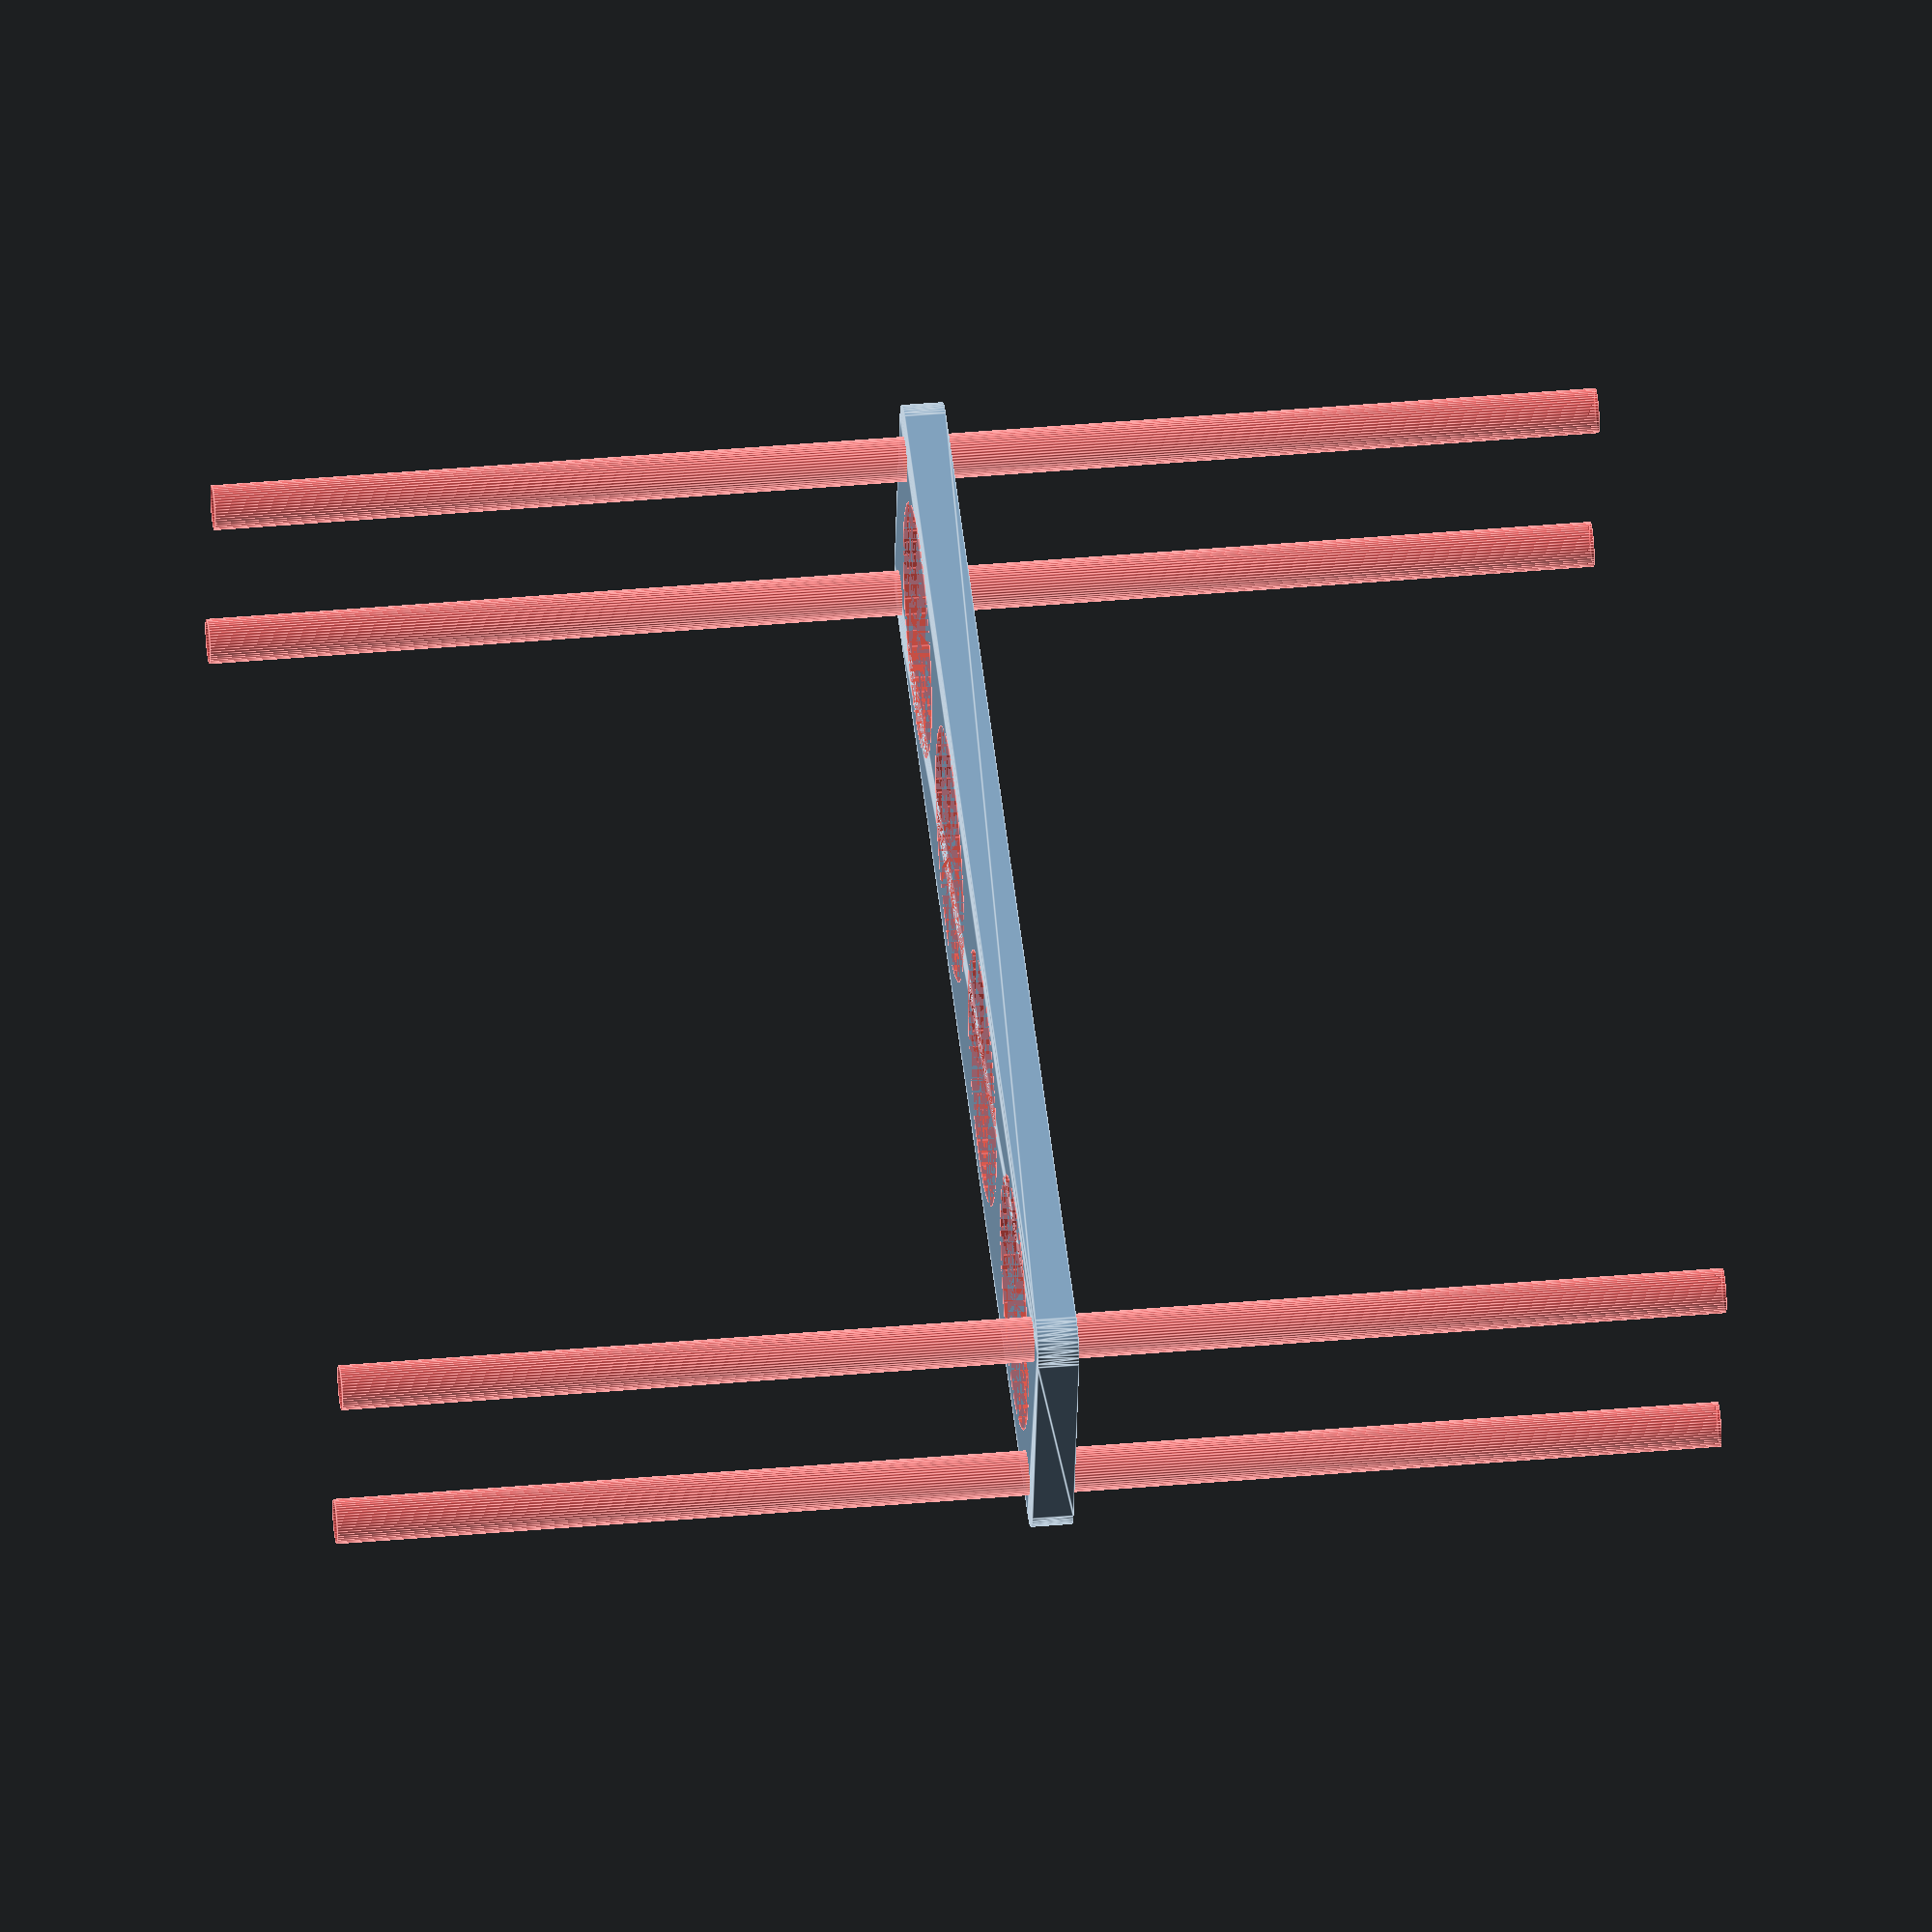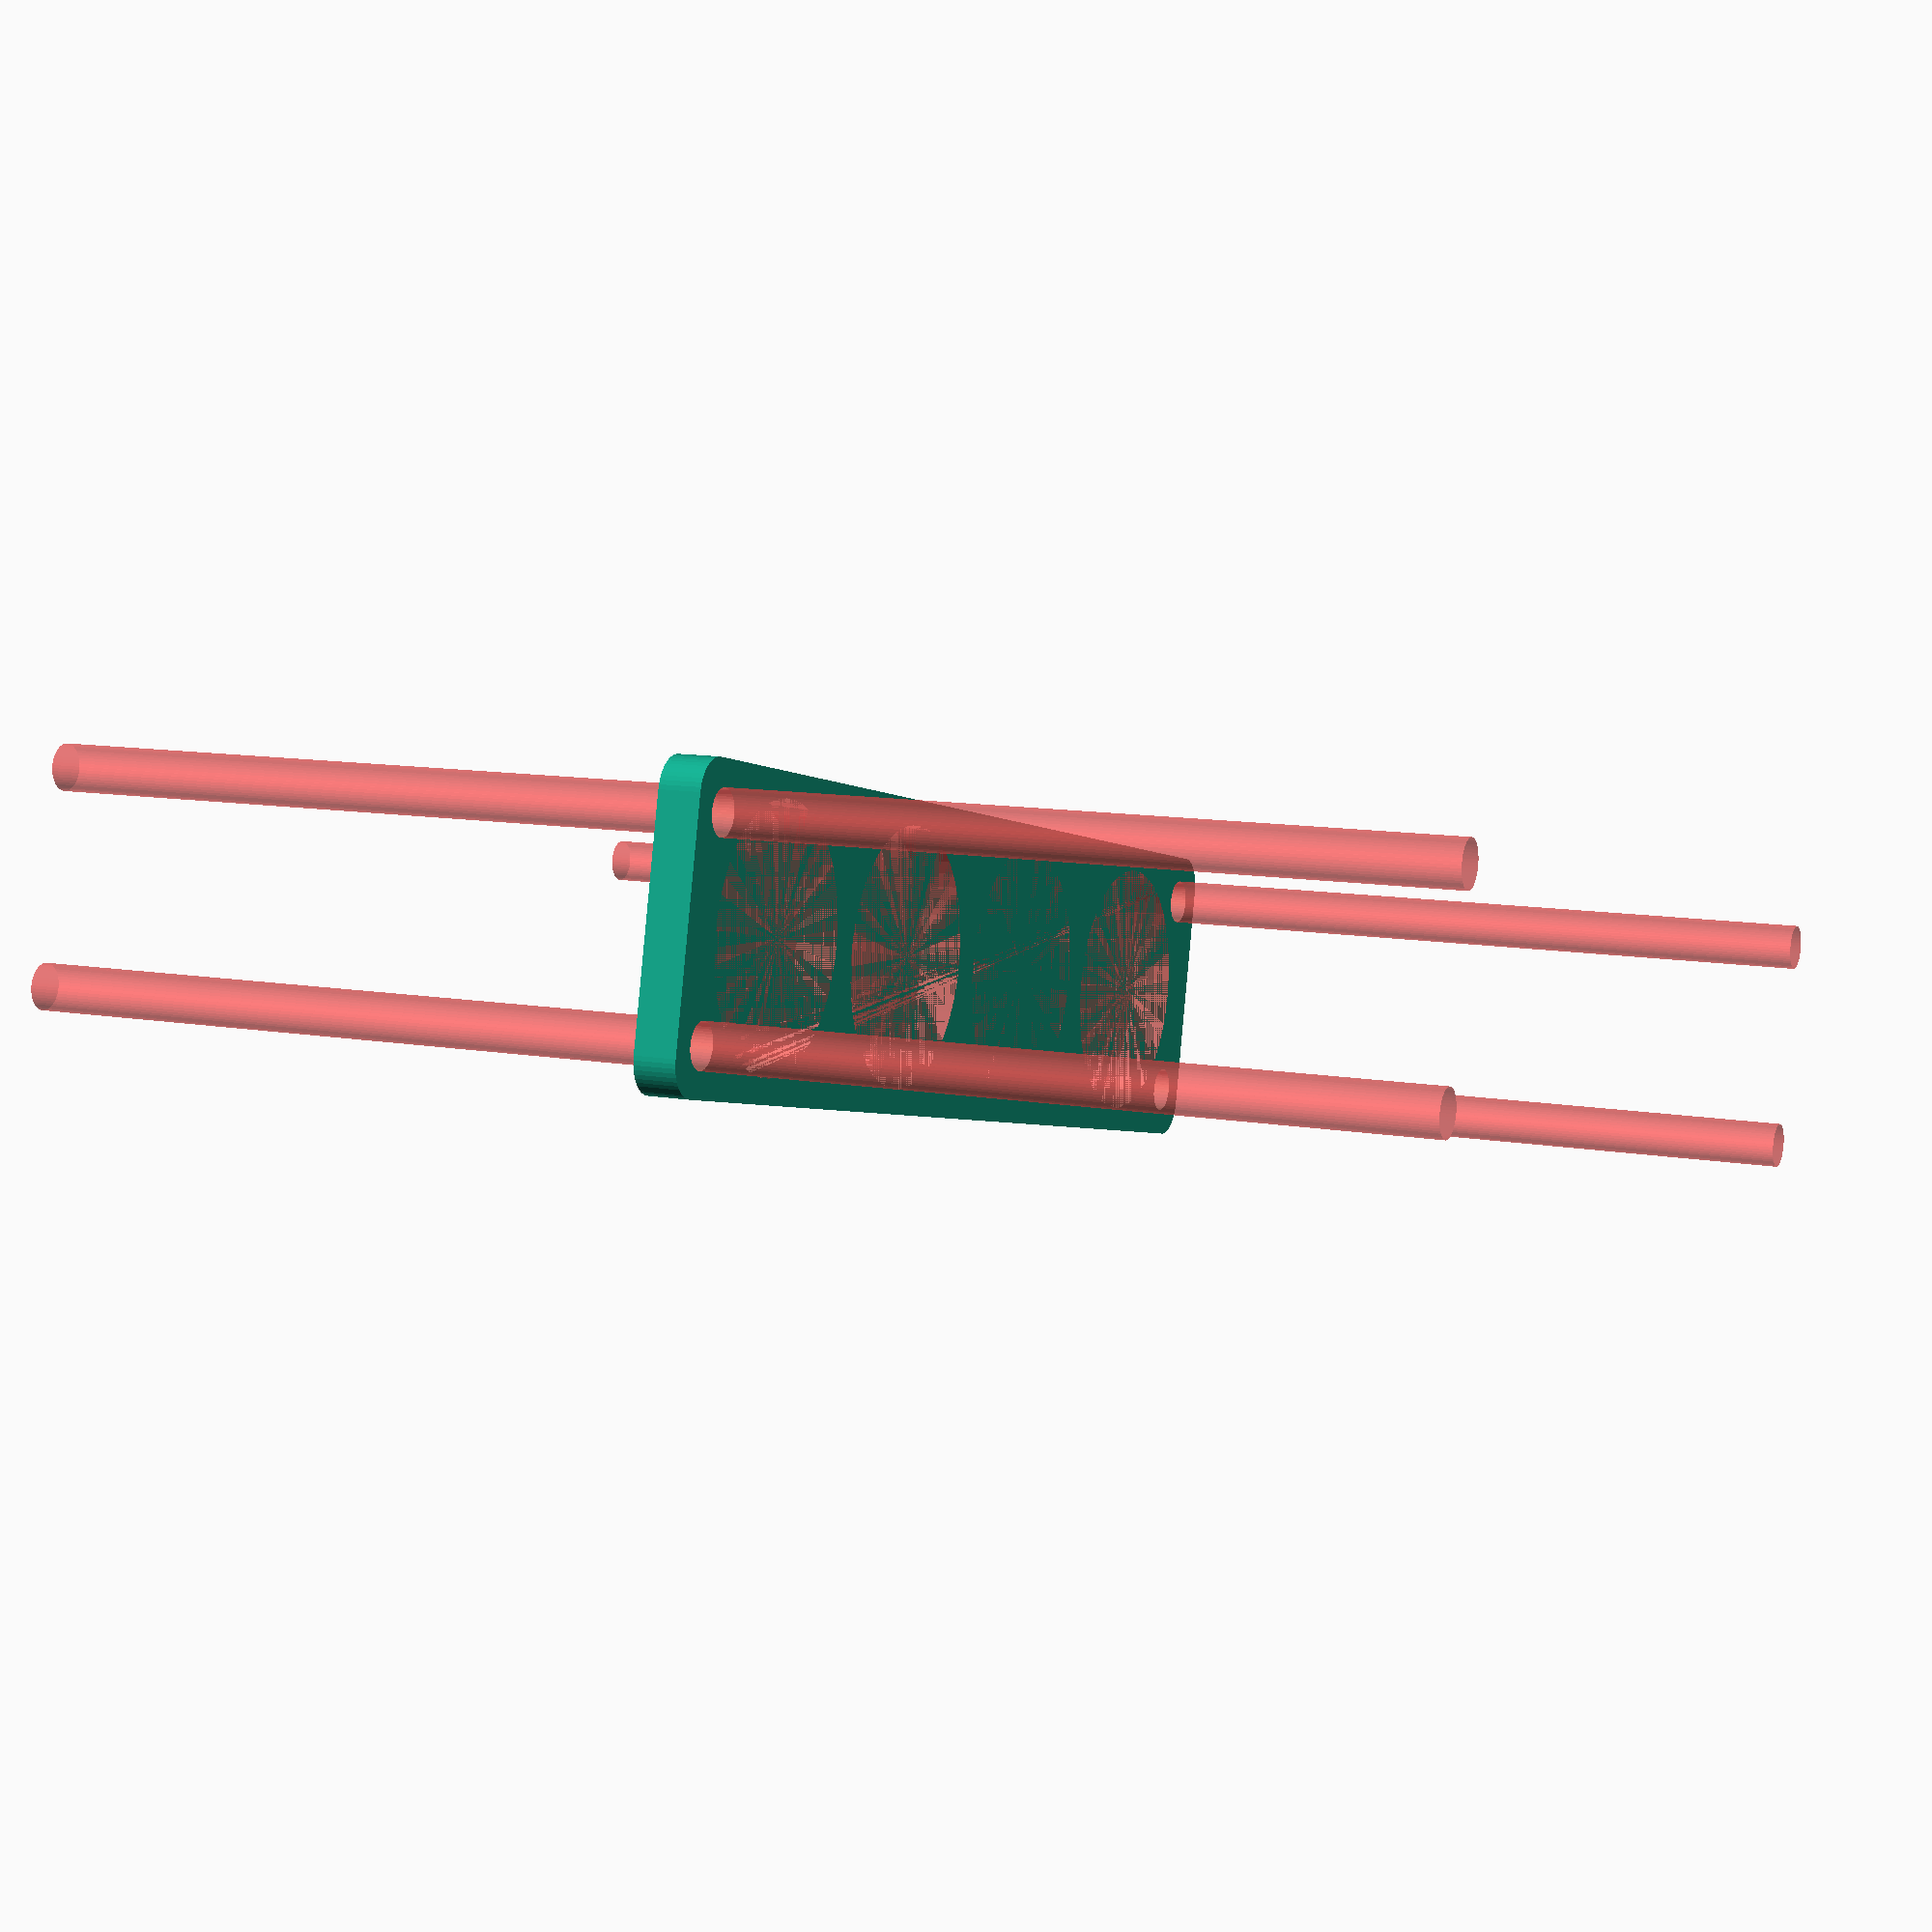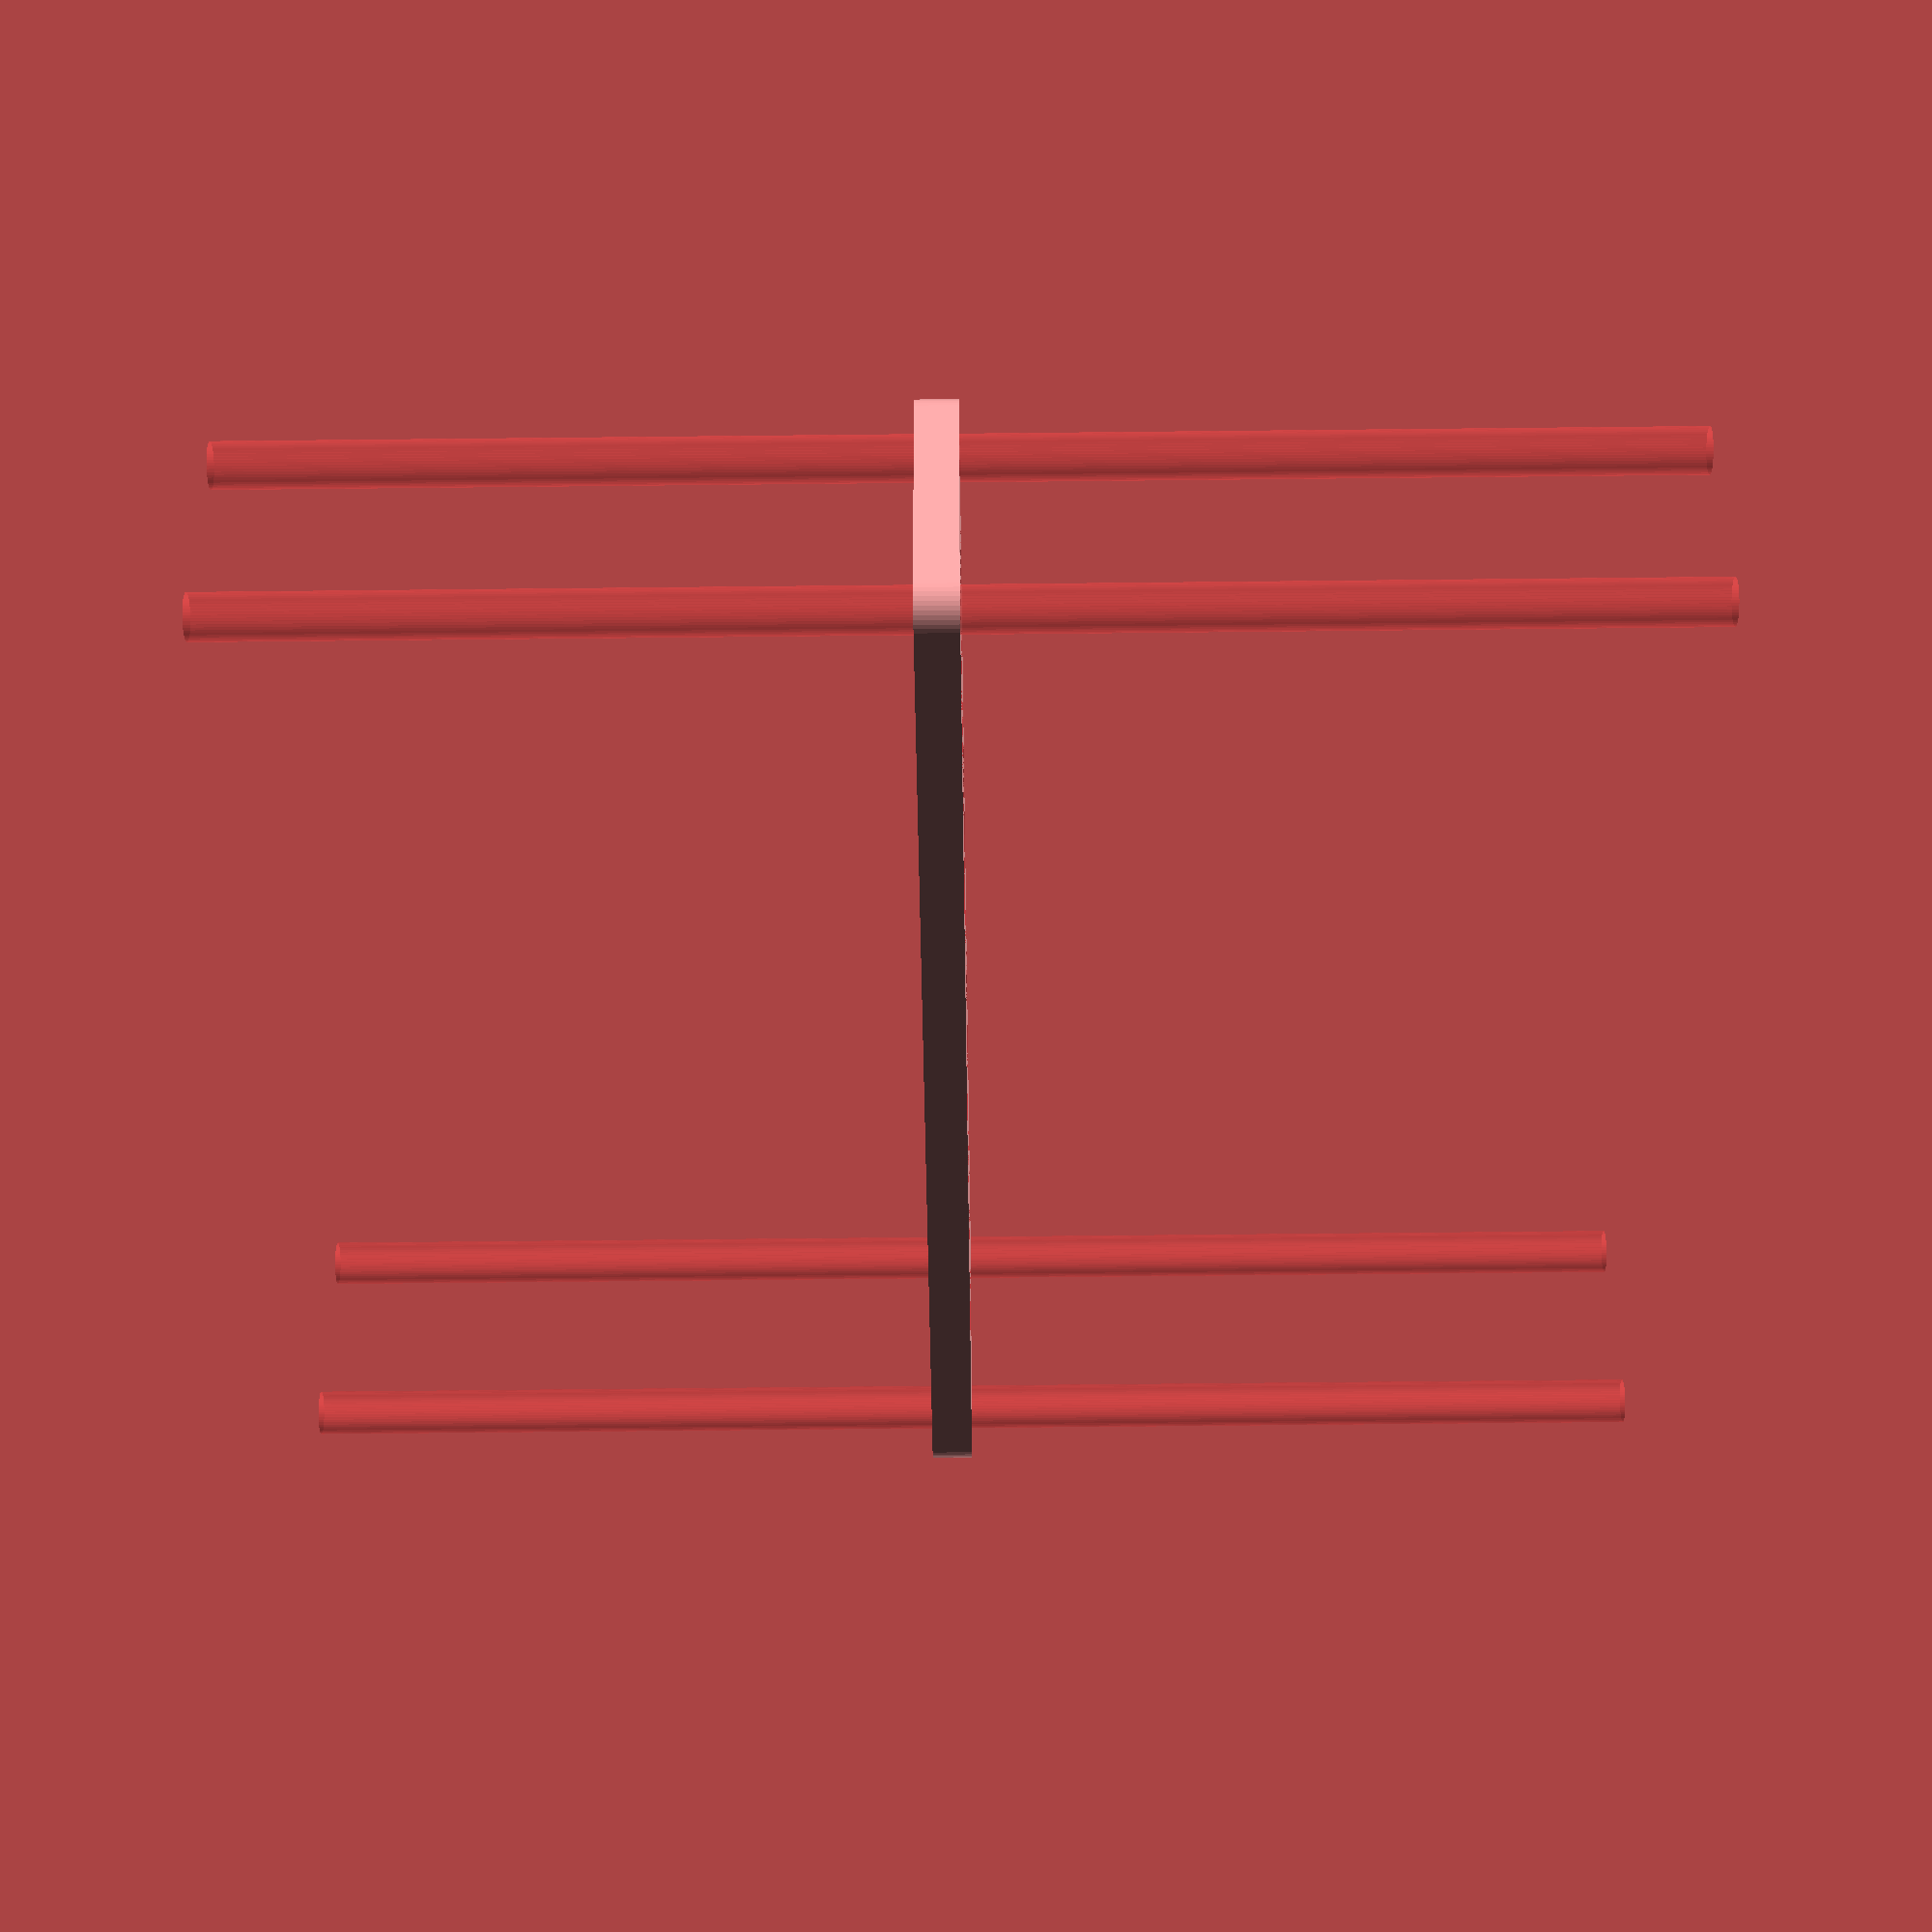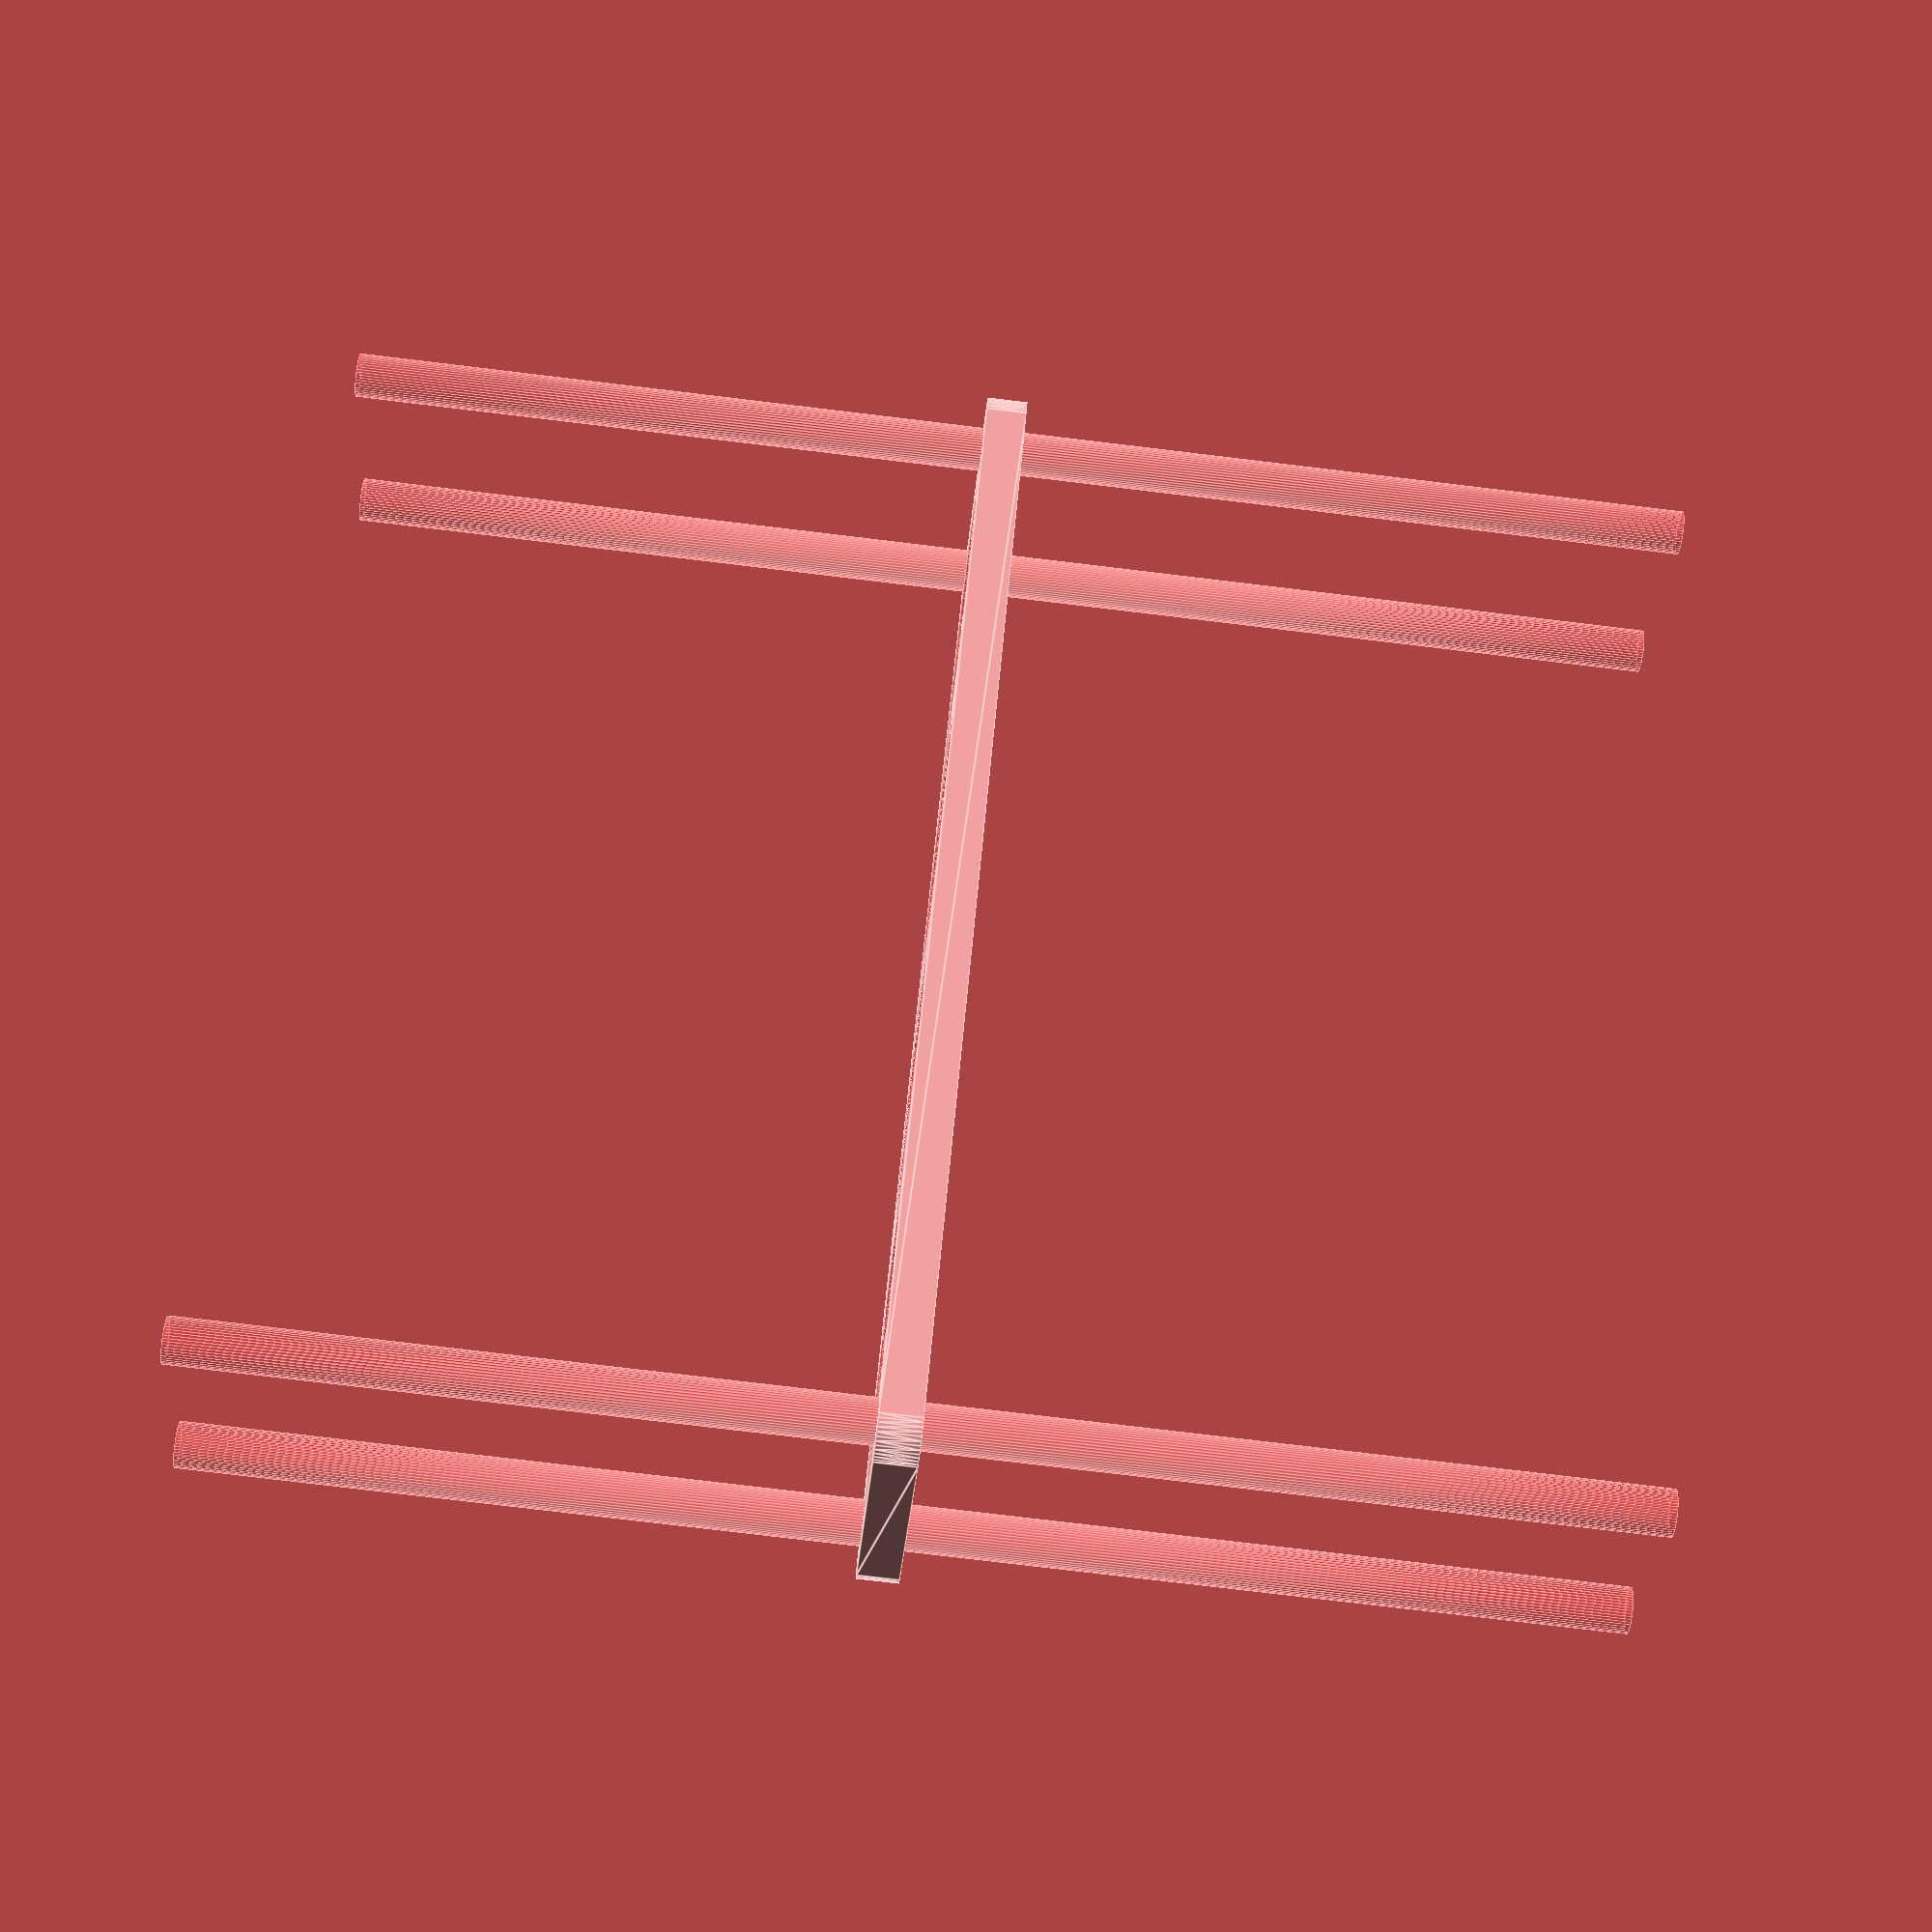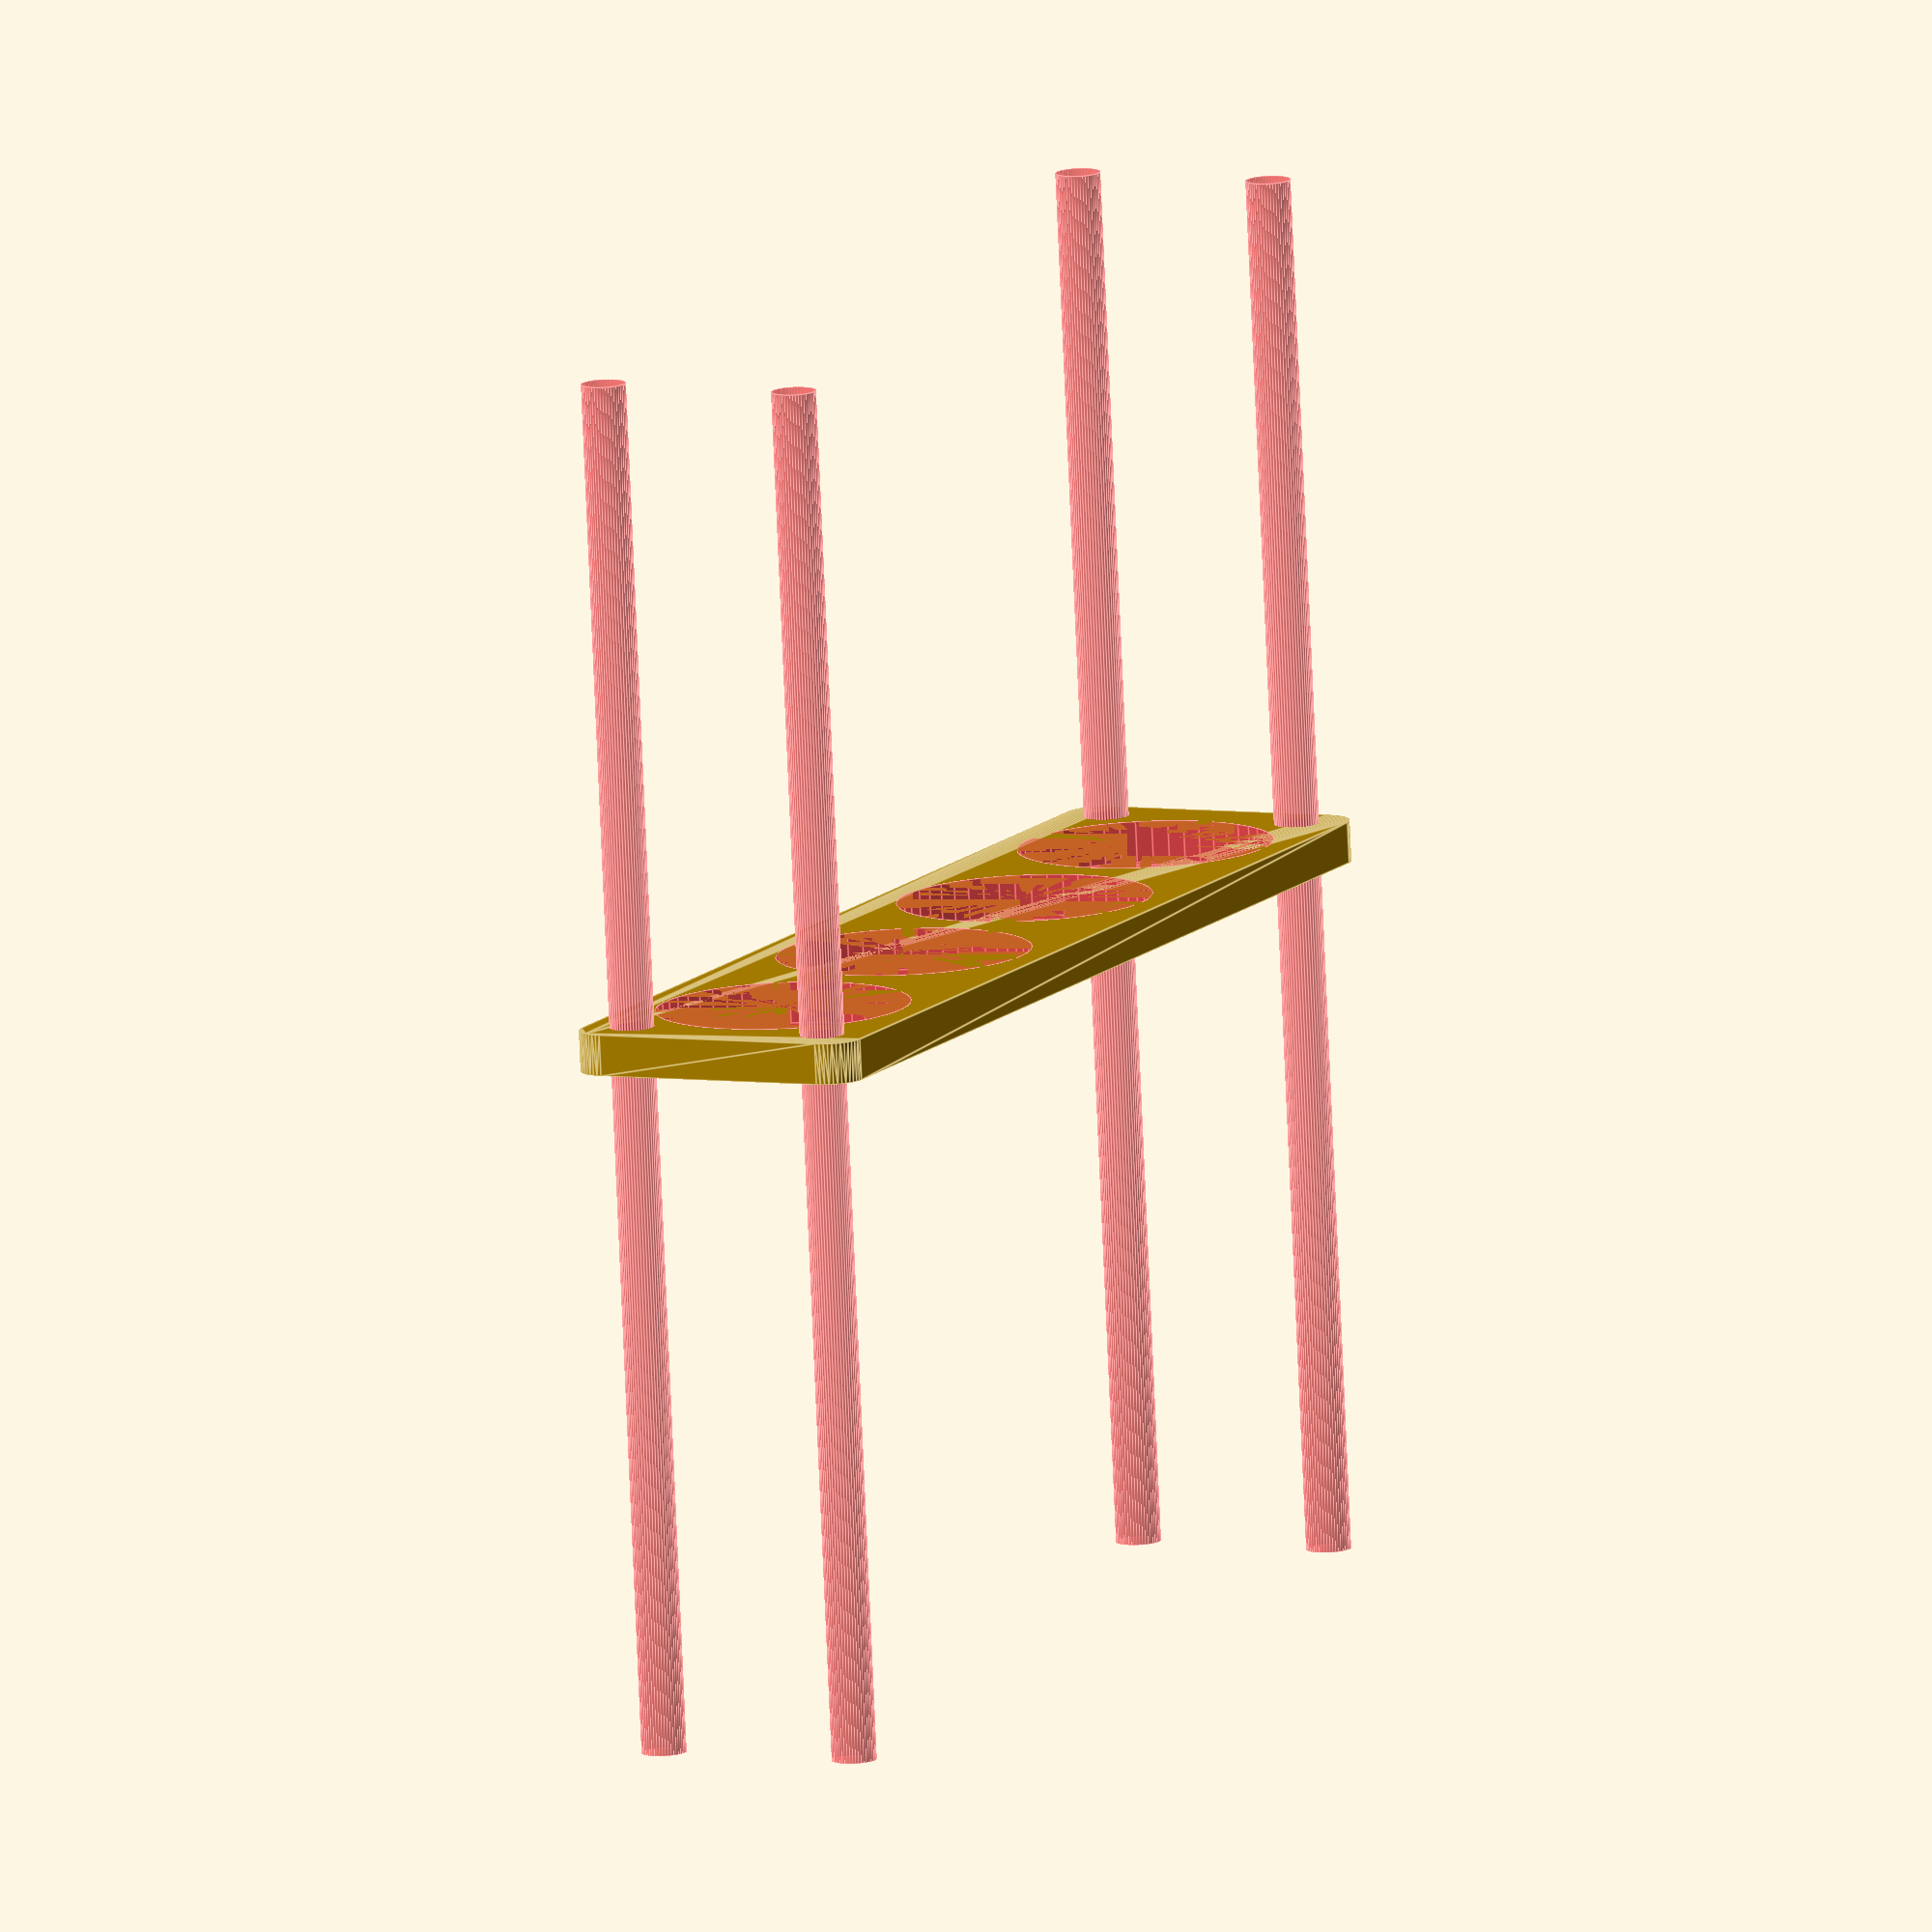
<openscad>
$fn = 50;


difference() {
	union() {
		hull() {
			translate(v = [-84.5000000000, 17.0000000000, 0]) {
				cylinder(h = 6, r = 5);
			}
			translate(v = [84.5000000000, 17.0000000000, 0]) {
				cylinder(h = 6, r = 5);
			}
			translate(v = [-84.5000000000, -17.0000000000, 0]) {
				cylinder(h = 6, r = 5);
			}
			translate(v = [84.5000000000, -17.0000000000, 0]) {
				cylinder(h = 6, r = 5);
			}
		}
	}
	union() {
		#translate(v = [-82.5000000000, -15.0000000000, -100.0000000000]) {
			cylinder(h = 200, r = 3.2500000000);
		}
		#translate(v = [-82.5000000000, 15.0000000000, -100.0000000000]) {
			cylinder(h = 200, r = 3.2500000000);
		}
		#translate(v = [82.5000000000, -15.0000000000, -100.0000000000]) {
			cylinder(h = 200, r = 3.2500000000);
		}
		#translate(v = [82.5000000000, 15.0000000000, -100.0000000000]) {
			cylinder(h = 200, r = 3.2500000000);
		}
		#translate(v = [-63.0000000000, 0, 0]) {
			cylinder(h = 6, r = 18.5000000000);
		}
		#translate(v = [-21.0000000000, 0, 0]) {
			cylinder(h = 6, r = 18.5000000000);
		}
		#translate(v = [21.0000000000, 0, 0]) {
			cylinder(h = 6, r = 18.5000000000);
		}
		#translate(v = [63.0000000000, 0, 0]) {
			cylinder(h = 6, r = 18.5000000000);
		}
	}
}
</openscad>
<views>
elev=141.9 azim=347.8 roll=276.5 proj=o view=edges
elev=169.4 azim=347.0 roll=66.2 proj=p view=solid
elev=67.5 azim=203.9 roll=90.6 proj=p view=solid
elev=259.1 azim=136.1 roll=96.8 proj=p view=edges
elev=259.5 azim=294.4 roll=177.5 proj=o view=edges
</views>
